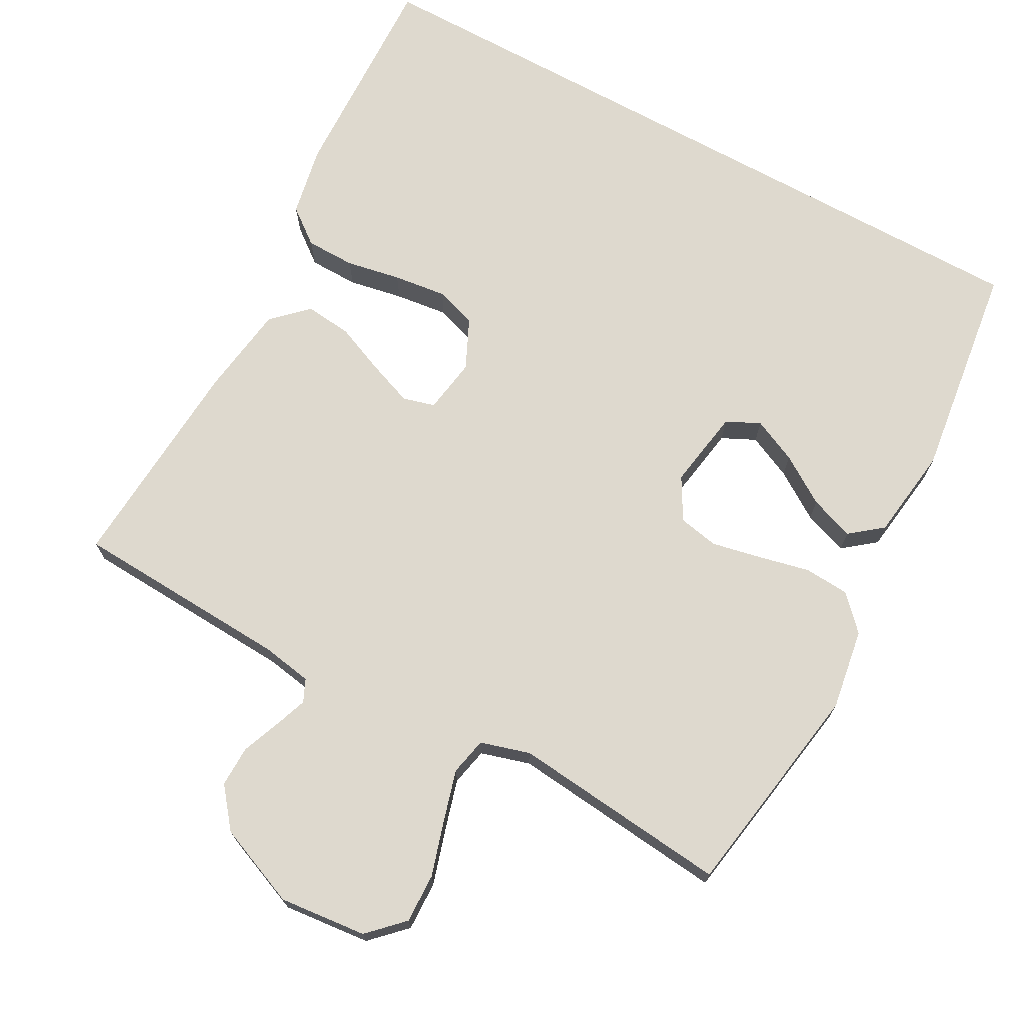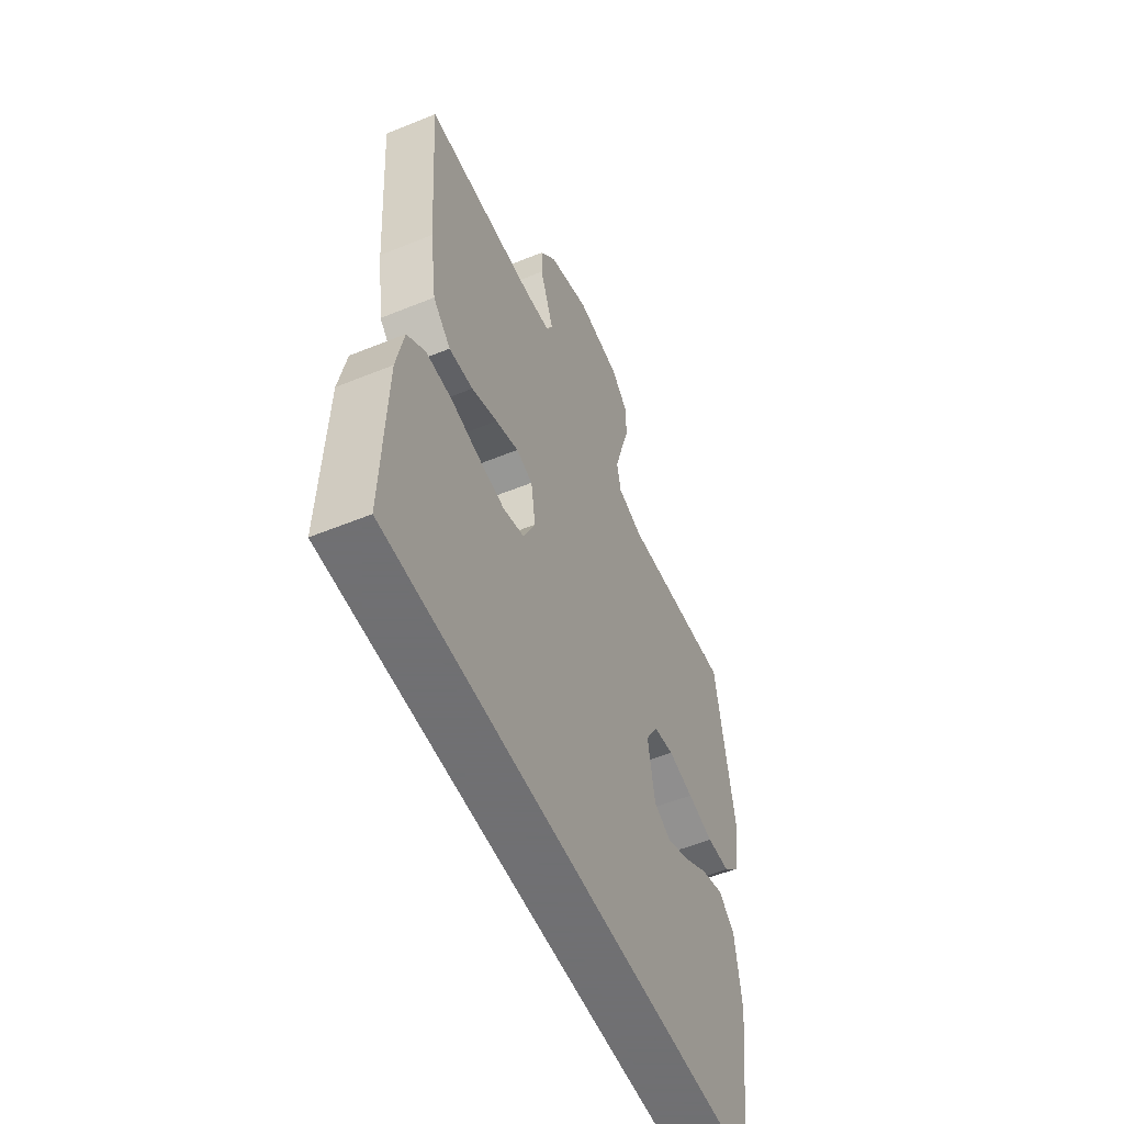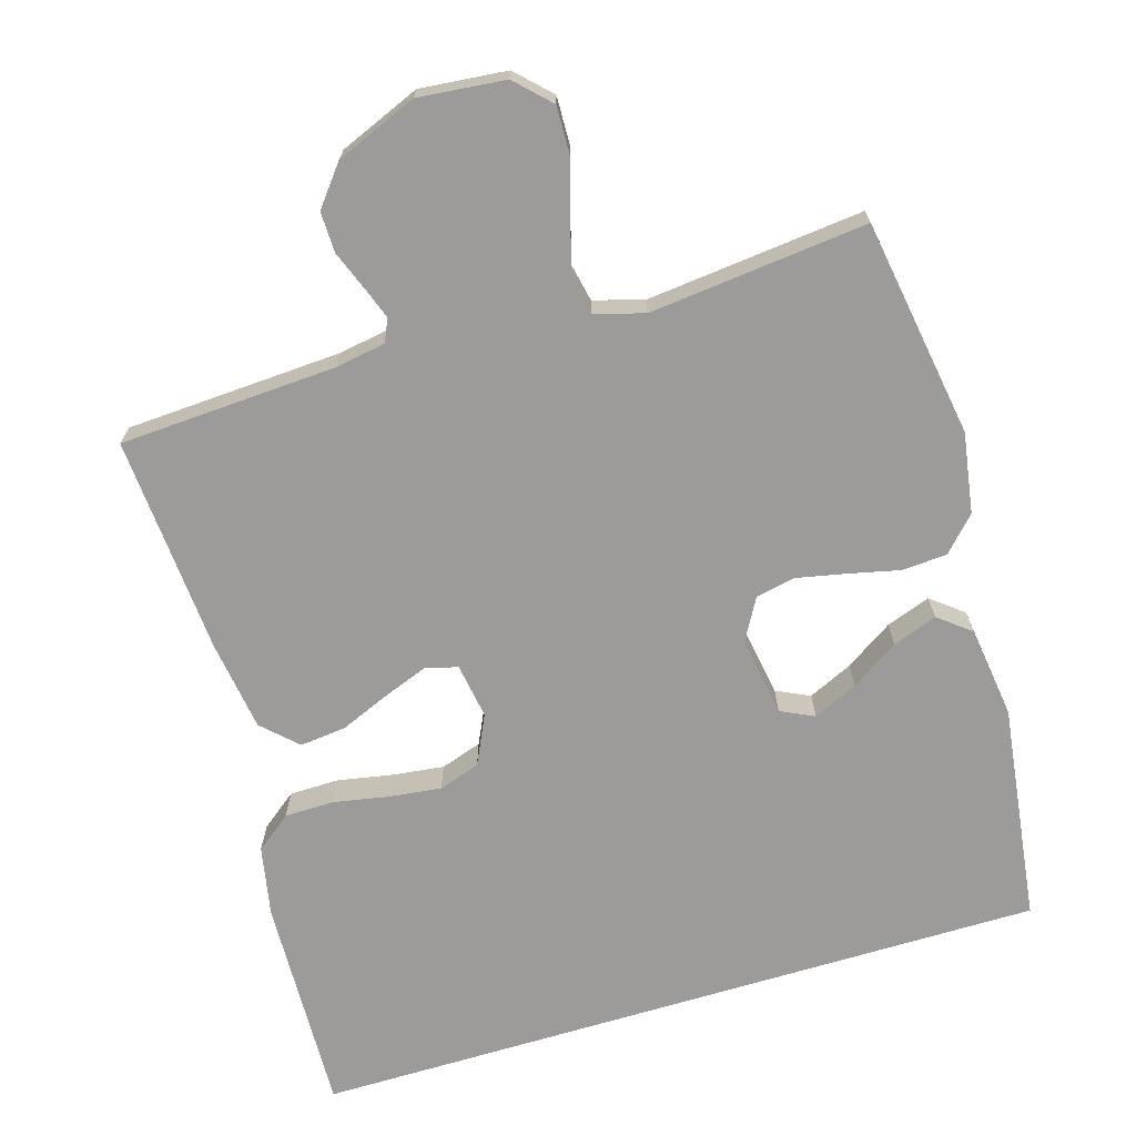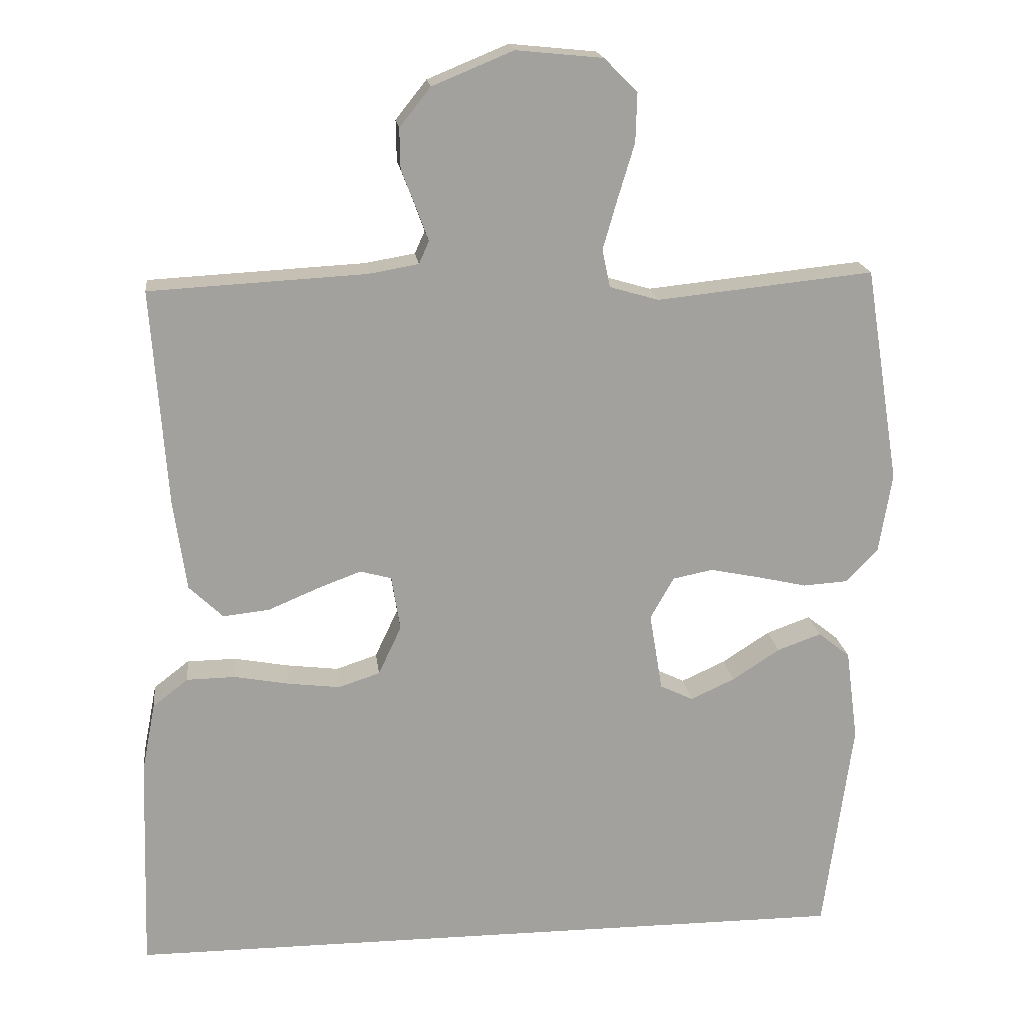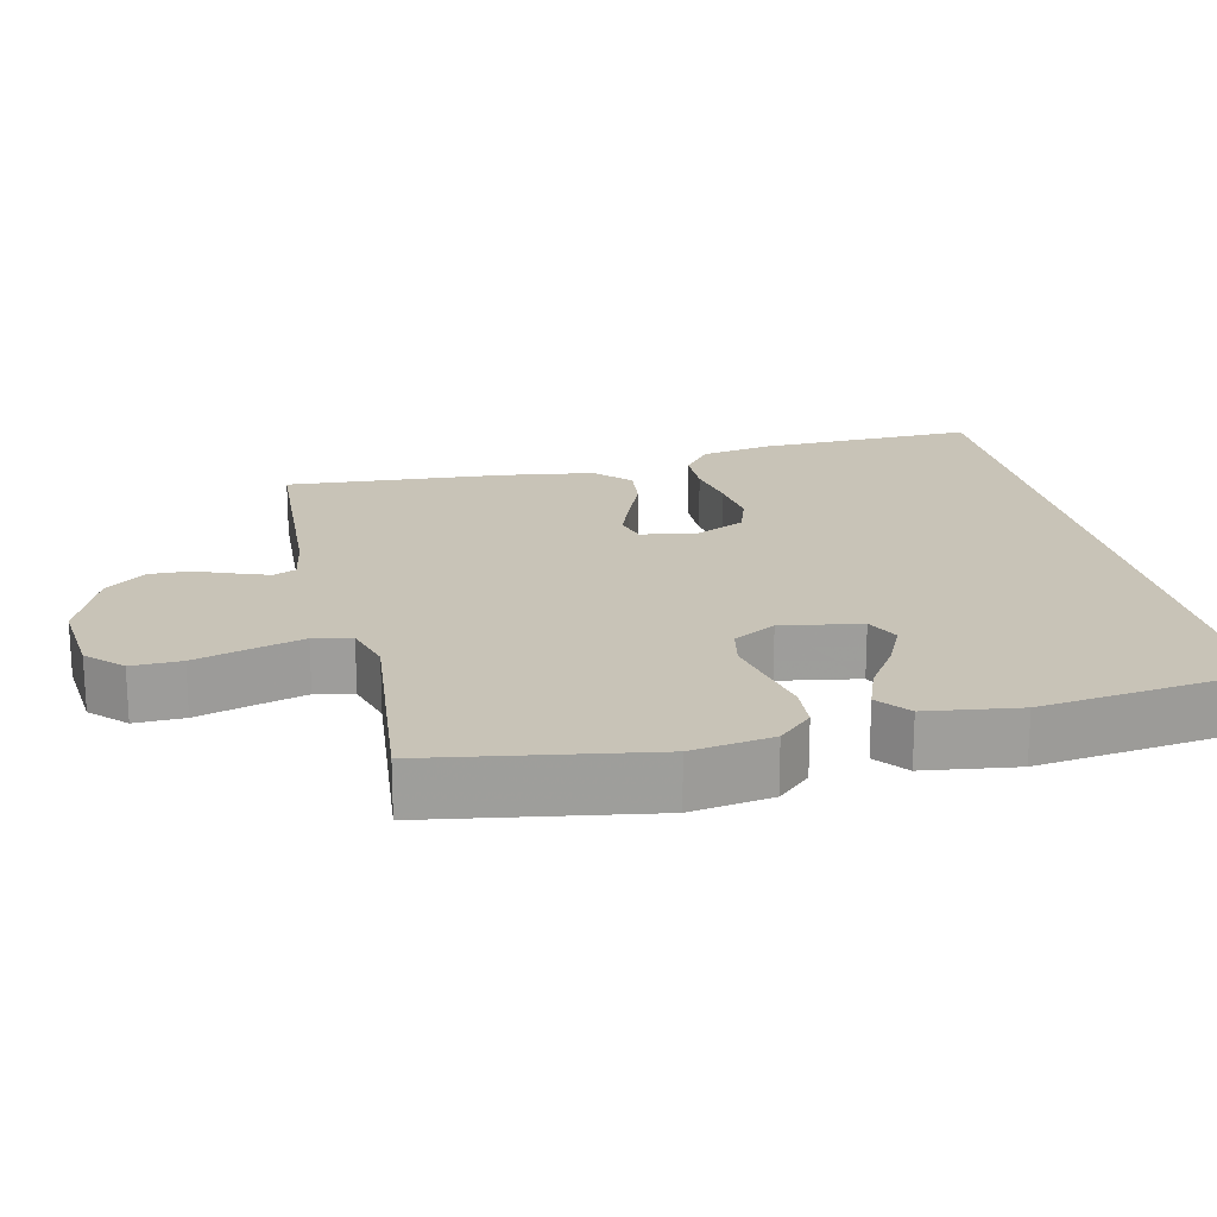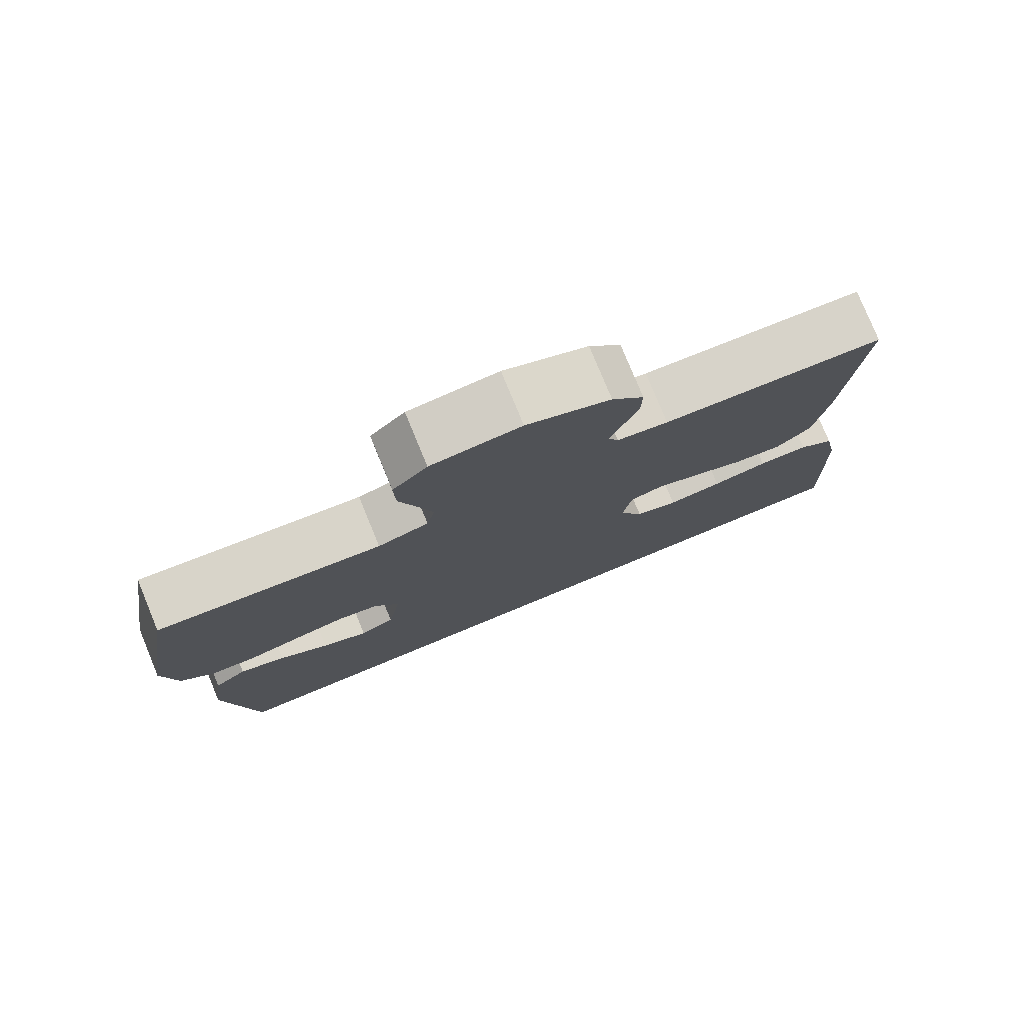
<metadata>
{"format":"obj","ext":"obj","renderer":"f3d","projection":"perspective","resolution":1024,"background":"white","views":[{"elev":71.4,"azim":28.7,"up":"+Y"},{"elev":-55.0,"azim":-66.7,"up":"+Z"},{"elev":-69.8,"azim":16.8,"up":"+Y"},{"elev":18.3,"azim":-6.8,"up":"+Z"},{"elev":19.6,"azim":77.3,"up":"+Y"},{"elev":78.5,"azim":157.6,"up":"+Z"}]}
</metadata>
<code>
v -0.547 0.07 -0.5
v -0.537 0.07 -0.2
v -0.518 0.07 -0.103
v -0.469 0.07 -0.065
v -0.401 0.07 -0.064
v -0.326 0.07 -0.078
v -0.253 0.07 -0.087
v -0.196 0.07 -0.068
v -0.164 0.07 0
v -0.176 0.07 0.076
v -0.22 0.07 0.088
v -0.281 0.07 0.065
v -0.35 0.07 0.036
v -0.414 0.07 0.029
v -0.461 0.07 0.074
v -0.479 0.07 0.2
v -0.5 0.07 0.5
v -0.2 0.07 0.516
v -0.131 0.07 0.528
v -0.117 0.07 0.559
v -0.133 0.07 0.603
v -0.154 0.07 0.657
v -0.155 0.07 0.713
v -0.112 0.07 0.767
v 0 0.07 0.813
v 0.12 0.07 0.801
v 0.166 0.07 0.755
v 0.164 0.07 0.687
v 0.141 0.07 0.611
v 0.121 0.07 0.541
v 0.132 0.07 0.489
v 0.2 0.07 0.469
v 0.5 0.07 0.5
v 0.548 0.07 0.2
v 0.53 0.07 0.089
v 0.486 0.07 0.043
v 0.424 0.07 0.039
v 0.354 0.07 0.055
v 0.286 0.07 0.069
v 0.231 0.07 0.058
v 0.198 0.07 0
v 0.216 0.07 -0.109
v 0.262 0.07 -0.131
v 0.323 0.07 -0.103
v 0.389 0.07 -0.06
v 0.45 0.07 -0.038
v 0.494 0.07 -0.073
v 0.511 0.07 -0.2
v 0.471 0.07 -0.5
v -0.547 0 -0.5
v -0.537 0 -0.2
v -0.518 0 -0.103
v -0.469 0 -0.065
v -0.401 0 -0.064
v -0.326 0 -0.078
v -0.253 0 -0.087
v -0.196 0 -0.068
v -0.164 0 0
v -0.176 0 0.076
v -0.22 0 0.088
v -0.281 0 0.065
v -0.35 0 0.036
v -0.414 0 0.029
v -0.461 0 0.074
v -0.479 0 0.2
v -0.5 0 0.5
v -0.2 0 0.516
v -0.131 0 0.528
v -0.117 0 0.559
v -0.133 0 0.603
v -0.154 0 0.657
v -0.155 0 0.713
v -0.112 0 0.767
v 0 0 0.813
v 0.12 0 0.801
v 0.166 0 0.755
v 0.164 0 0.687
v 0.141 0 0.611
v 0.121 0 0.541
v 0.132 0 0.489
v 0.2 0 0.469
v 0.5 0 0.5
v 0.548 0 0.2
v 0.53 0 0.089
v 0.486 0 0.043
v 0.424 0 0.039
v 0.354 0 0.055
v 0.286 0 0.069
v 0.231 0 0.058
v 0.198 0 0
v 0.216 0 -0.109
v 0.262 0 -0.131
v 0.323 0 -0.103
v 0.389 0 -0.06
v 0.45 0 -0.038
v 0.494 0 -0.073
v 0.511 0 -0.2
v 0.471 0 -0.5
f 44 45 46 47
f 43 44 47 48
f 35 36 37 38
f 35 38 39
f 32 33 34 35
f 31 32 35 39
f 26 27 28 29
f 26 29 30
f 25 26 30
f 24 25 30 31
f 21 22 23 24
f 20 21 24 31
f 15 16 17 18
f 15 18 19
f 12 13 14 15
f 11 12 15 19
f 10 11 19 20
f 3 4 5 6
f 3 6 7
f 2 3 7
f 1 2 7 8
f 43 48 49 1
f 42 43 1 8
f 41 42 8 9
f 40 41 9 10
f 31 39 40
f 10 20 31 40
f 96 95 94 93
f 97 96 93 92
f 87 86 85 84
f 88 87 84
f 84 83 82 81
f 88 84 81 80
f 78 77 76 75
f 79 78 75
f 79 75 74
f 80 79 74 73
f 73 72 71 70
f 80 73 70 69
f 67 66 65 64
f 68 67 64
f 64 63 62 61
f 68 64 61 60
f 69 68 60 59
f 55 54 53 52
f 56 55 52
f 56 52 51
f 57 56 51 50
f 50 98 97 92
f 57 50 92 91
f 58 57 91 90
f 59 58 90 89
f 89 88 80
f 89 80 69 59
f 1 50 51 2
f 2 51 52 3
f 3 52 53 4
f 4 53 54 5
f 5 54 55 6
f 6 55 56 7
f 7 56 57 8
f 8 57 58 9
f 9 58 59 10
f 10 59 60 11
f 11 60 61 12
f 12 61 62 13
f 13 62 63 14
f 14 63 64 15
f 15 64 65 16
f 16 65 66 17
f 17 66 67 18
f 18 67 68 19
f 19 68 69 20
f 20 69 70 21
f 21 70 71 22
f 22 71 72 23
f 23 72 73 24
f 24 73 74 25
f 25 74 75 26
f 26 75 76 27
f 27 76 77 28
f 28 77 78 29
f 29 78 79 30
f 30 79 80 31
f 31 80 81 32
f 32 81 82 33
f 33 82 83 34
f 34 83 84 35
f 35 84 85 36
f 36 85 86 37
f 37 86 87 38
f 38 87 88 39
f 39 88 89 40
f 40 89 90 41
f 41 90 91 42
f 42 91 92 43
f 43 92 93 44
f 44 93 94 45
f 45 94 95 46
f 46 95 96 47
f 47 96 97 48
f 48 97 98 49
f 49 98 50 1

</code>
